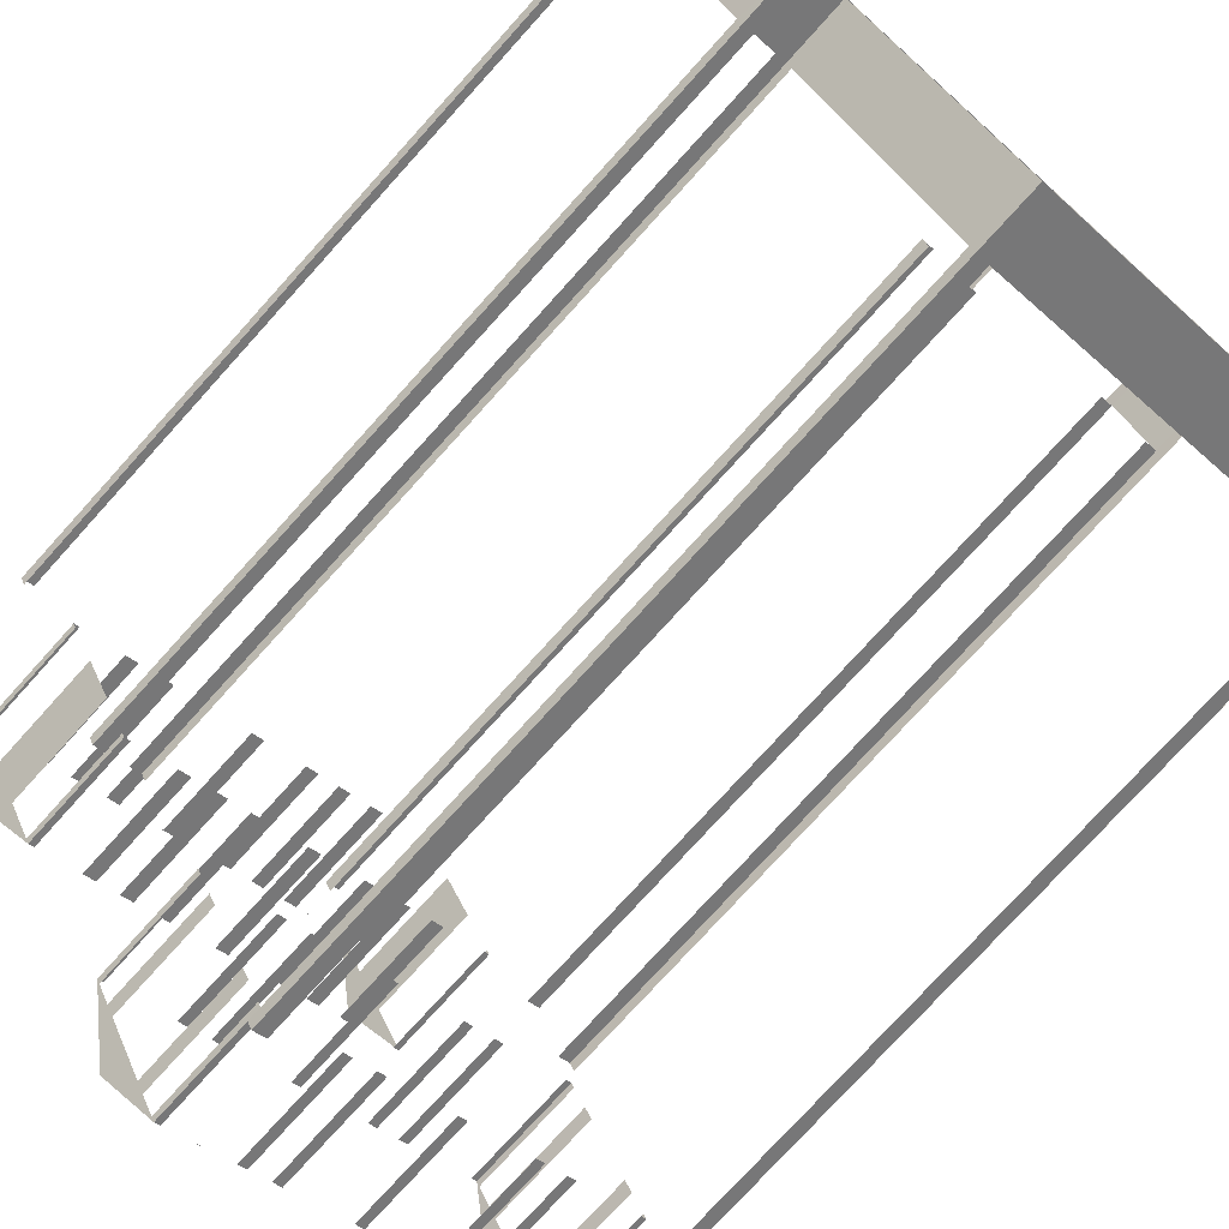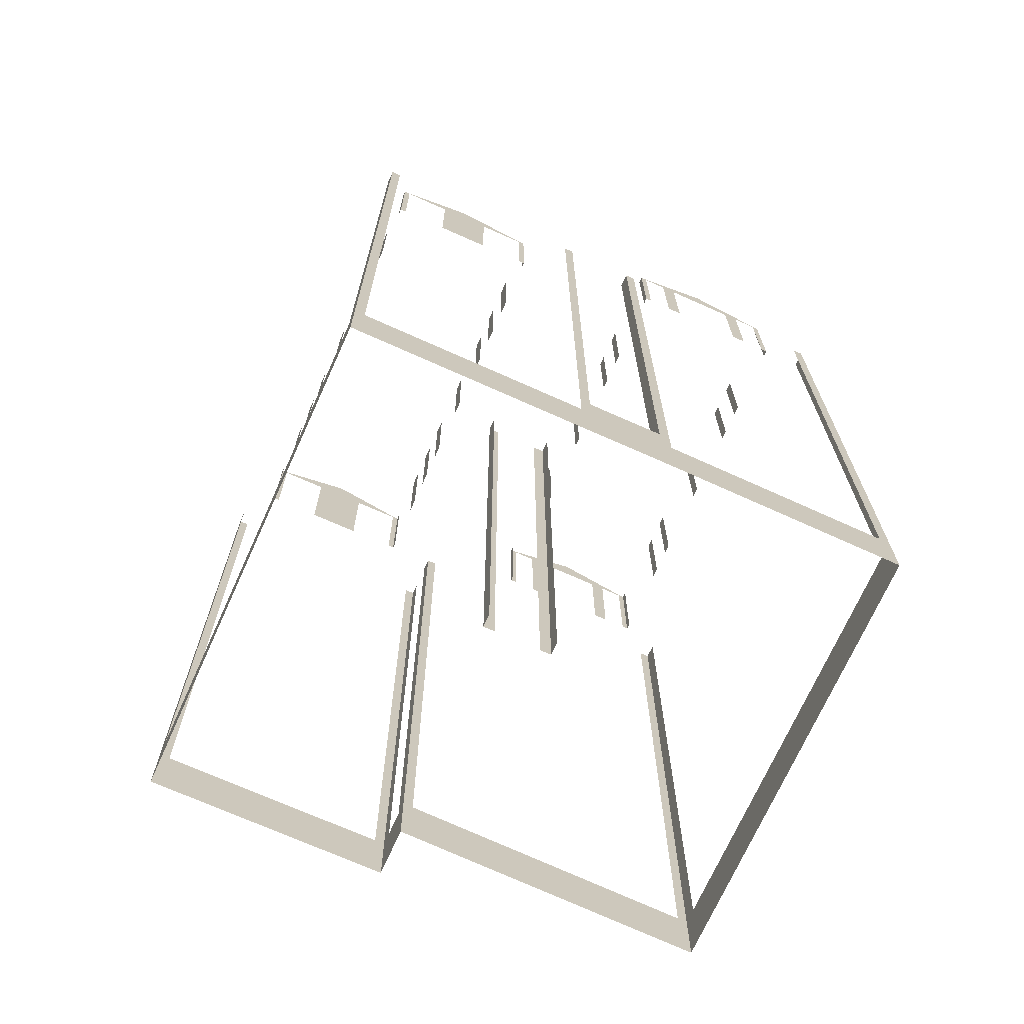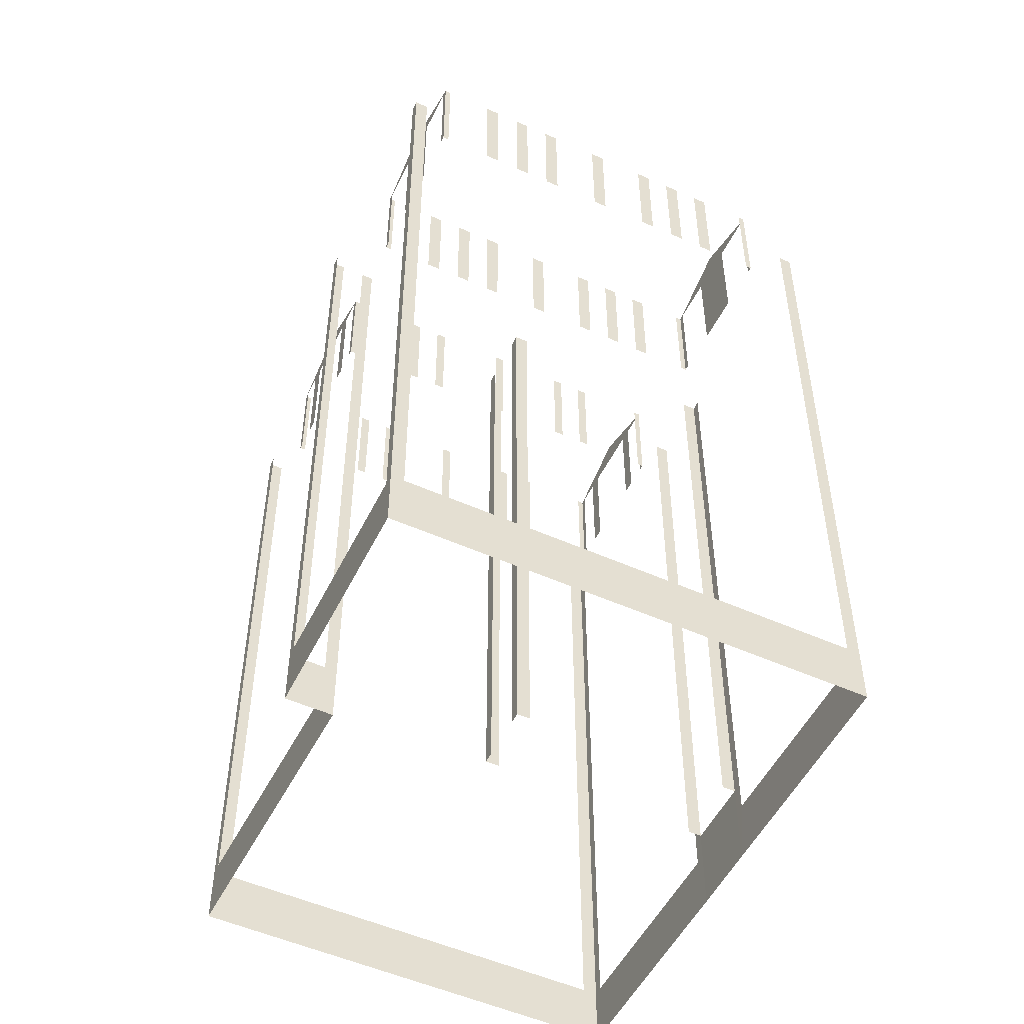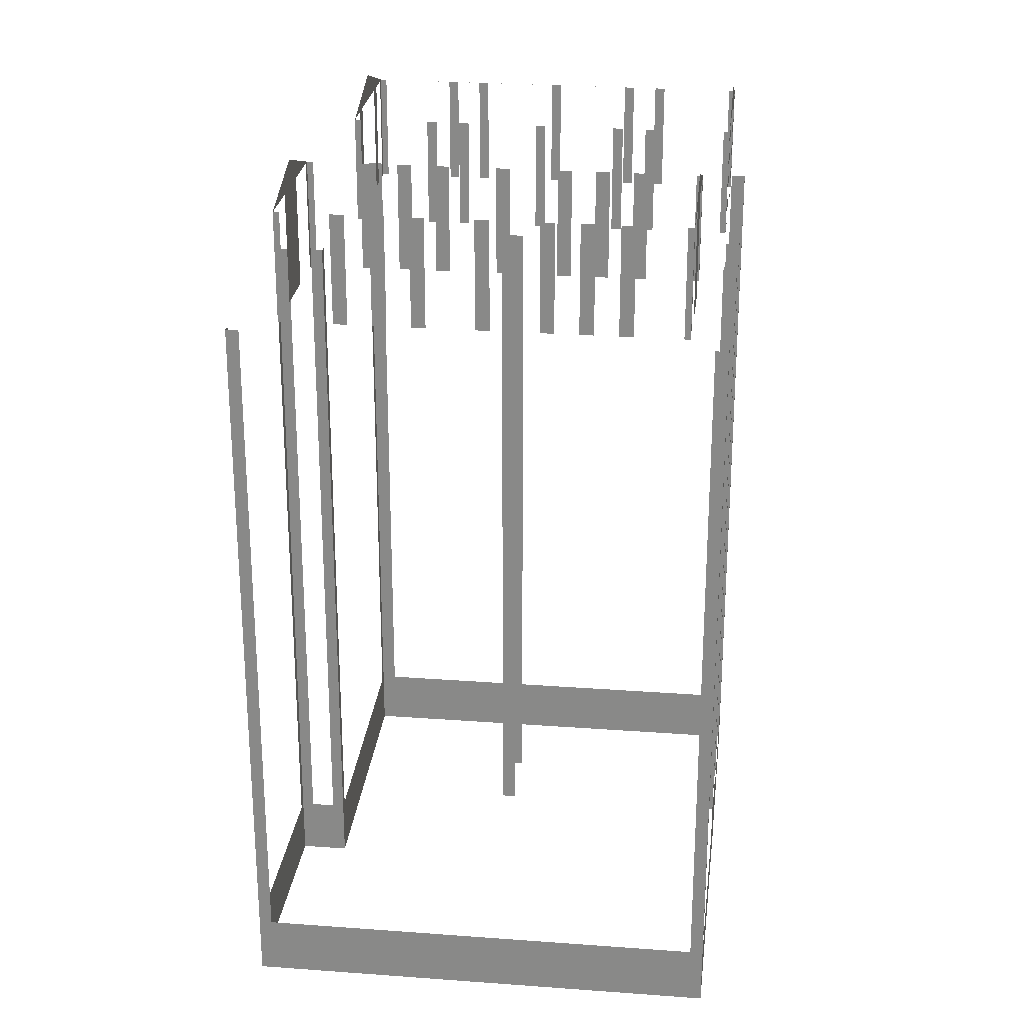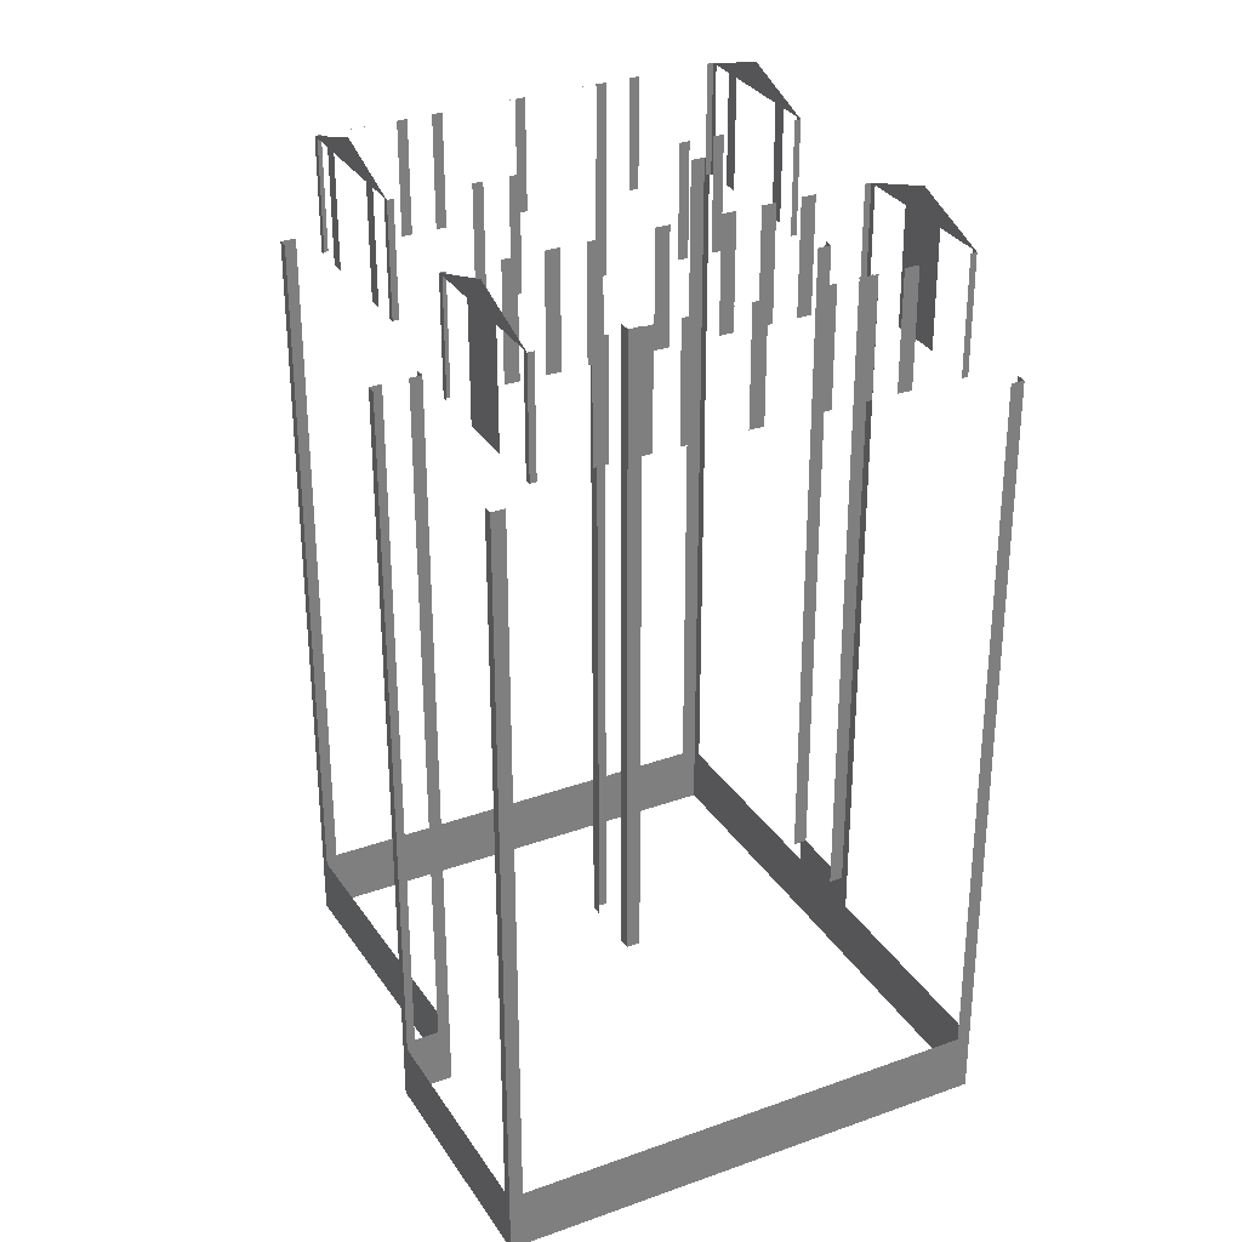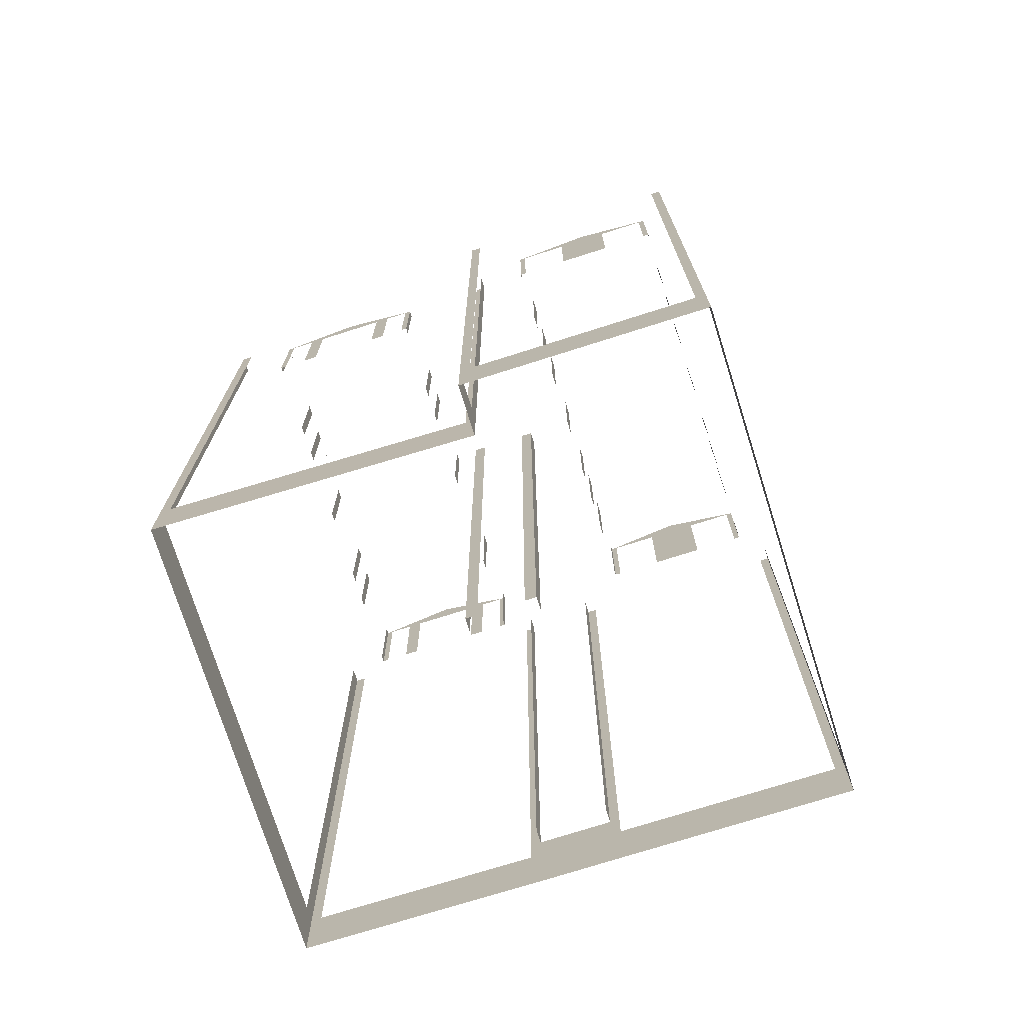
<metadata>
{"format":"obj","ext":"obj","renderer":"f3d","projection":"perspective","resolution":1024,"background":"white","views":[{"elev":-76.3,"azim":137.9,"up":"+Y"},{"elev":-71.2,"azim":-142.5,"up":"+Z"},{"elev":-51.8,"azim":125.9,"up":"+Z"},{"elev":25.9,"azim":158.5,"up":"+Z"},{"elev":31.4,"azim":124.4,"up":"+Z"},{"elev":-74.3,"azim":79.2,"up":"+Z"}]}
</metadata>
<code>
o geometryt000010000010000110010110000110000110100000000100st120
v 412 -154.1 111.4
v 392.3 -143.5 111.4
v 392.3 -143.5 111.4
v 407.7 -162.1 111.4
v 410.6 -156.8 112.4
v 409.7 -158.2 112.8
v 409.8 -158.1 112.9
v 407.7 -162.1 111.4
v 412 -154.1 111.4
v 390.3 -147.3 112.8
v 389.5 -148.8 112.4
v 390.2 -147.5 112.9
v 392.3 -143.5 111.4
v 392.3 -143.5 111.4
v 388 -151.5 111.4
v 402.6 -169 111.4
v 382.9 -158.5 111.4
v 398.3 -177 111.4
v 401.1 -171.7 112.4
v 398.3 -177 111.4
v 400.3 -173.2 112.8
v 400.4 -173 112.9
v 402.6 -169 111.4
v 378.6 -166.4 111.4
v 398.3 -177 111.4
v 398.3 -177 111.4
v 380.9 -162.3 112.8
v 380 -163.8 112.4
v 380.8 -162.4 112.9
v 382.9 -158.5 111.4
v 378.6 -166.4 111.4
v 377.1 -167.5 66.53
v 376.8 -168 105.2
v 377.1 -167.5 105.2
v 382.8 -156.8 66.53
v 376.8 -168 63.17
v 382.8 -156.8 105.2
v 383 -156.3 68.17
v 383 -156.3 63.17
v 383 -156.3 105.2
v 397.7 -179.2 66.53
v 398.4 -179.6 105.2
v 397.7 -179.2 105.2
v 377.5 -168.4 66.53
v 382.2 -170.9 63.17
v 398.4 -179.6 63.17
v 377.5 -168.4 105.2
v 376.8 -168 105.2
v 376.8 -168 63.17
v 378.6 -166.4 111.4
v 378.6 -166.4 105.2
v 378.9 -166.6 105.2
v 378.9 -166.6 111.4
v 382.5 -168.5 111.4
v 382.5 -168.5 105.2
v 383 -168.7 105.2
v 383 -168.7 111.4
v 384.2 -169.4 111.4
v 384.2 -169.4 105.2
v 384.4 -169.5 105.2
v 384.6 -169.6 105.2
v 384.6 -169.6 111.4
v 388.2 -171.6 111.4
v 388.2 -171.6 105.2
v 388.7 -171.8 105.2
v 388.7 -171.8 111.4
v 392.2 -173.7 111.4
v 392.2 -173.7 105.2
v 392.7 -174 105.2
v 392.7 -174 111.4
v 393.9 -174.6 111.4
v 393.9 -174.6 105.2
v 394.4 -174.9 105.2
v 394.4 -174.9 111.4
v 398 -176.8 111.4
v 398 -176.8 105.2
v 398.3 -177 105.2
v 398.3 -177 111.4
v 378.8 -166.1 111.4
v 378.8 -166.1 105.2
v 378.6 -166.4 105.2
v 378.6 -166.4 111.4
v 379.8 -164.2 111.4
v 379.8 -164.2 105.2
v 379.4 -164.9 105.2
v 379.4 -164.9 111.4
v 382.1 -159.9 111.4
v 382.1 -159.9 105.2
v 381.7 -160.7 105.2
v 381.7 -160.7 111.4
v 382.9 -158.5 111.4
v 382.9 -158.5 105.2
v 382.8 -158.8 105.2
v 382.8 -158.8 111.4
v 383.2 -158.6 111.4
v 383.2 -158.6 105.2
v 382.9 -158.5 105.2
v 382.9 -158.5 105.2
v 382.9 -158.5 111.4
v 387.3 -160.8 111.4
v 387.3 -160.8 105.2
v 386.8 -160.5 105.2
v 386.8 -160.5 111.4
v 388.9 -161.7 111.4
v 388.9 -161.7 105.2
v 388.4 -161.4 105.2
v 388.4 -161.4 111.4
v 393 -163.9 111.4
v 393 -163.9 105.2
v 392.5 -163.6 105.2
v 392.5 -163.6 111.4
v 397 -166.1 111.4
v 397 -166.1 105.2
v 396.5 -165.8 105.2
v 396.5 -165.8 111.4
v 398.7 -167 111.4
v 398.7 -167 105.2
v 398.2 -166.7 105.2
v 398.2 -166.7 111.4
v 402.6 -169 111.4
v 402.6 -169 105.2
v 402.3 -168.9 105.2
v 402.3 -168.9 111.4
v 385 -152.8 63.17
v 383 -156.3 63.17
v 383 -156.3 68.17
v 385 -152.8 68.17
v 383.7 -156.7 105.2
v 383.7 -156.7 68.17
v 383 -156.3 68.17
v 383 -156.3 105.2
v 395.1 -162.8 105.2
v 395.1 -162.8 68.17
v 394.4 -162.4 68.17
v 394.4 -162.4 105.2
v 385.2 -152.3 105.2
v 385.2 -152.3 66.53
v 385 -152.8 68.17
v 385 -152.8 105.2
v 390.9 -141.7 66.53
v 385 -152.8 63.17
v 390.9 -141.7 105.2
v 391.2 -141.2 105.2
v 391.2 -141.2 63.17
v 385 -152.8 105.2
v 385 -152.8 68.17
v 385.6 -153.2 68.17
v 385.6 -153.2 105.2
v 396.3 -158.9 105.2
v 396.3 -158.9 68.17
v 397 -159.3 68.17
v 397 -159.3 105.2
v 388 -151.5 111.4
v 388 -151.5 105.2
v 388.3 -151.6 105.2
v 388.3 -151.6 111.4
v 390.7 -152.9 111.4
v 390.7 -152.9 105.2
v 391.4 -153.3 105.2
v 391.4 -153.3 111.4
v 392.6 -153.9 111.4
v 392.6 -153.9 105.2
v 393.3 -154.3 105.2
v 393.3 -154.3 111.4
v 394.4 -154.9 111.4
v 394.4 -154.9 105.2
v 395.1 -155.3 105.2
v 395.1 -155.3 111.4
v 397.5 -156.6 111.4
v 397.5 -156.6 105.2
v 398.2 -156.9 105.2
v 398.2 -156.9 111.4
v 400.6 -158.2 111.4
v 400.6 -158.2 105.2
v 401.3 -158.6 105.2
v 401.3 -158.6 111.4
v 402.4 -159.2 111.4
v 402.4 -159.2 105.2
v 403.1 -159.6 105.2
v 403.1 -159.6 111.4
v 404.3 -160.2 111.4
v 404.3 -160.2 105.2
v 405 -160.6 105.2
v 405 -160.6 111.4
v 407.4 -161.9 111.4
v 407.4 -161.9 105.2
v 407.7 -162.1 105.2
v 407.7 -162.1 111.4
v 388.2 -151.2 111.4
v 388.2 -151.2 105.2
v 388 -151.5 105.2
v 388 -151.5 111.4
v 390.9 -146.2 111.4
v 390.9 -146.2 105.2
v 389.5 -148.8 105.2
v 389.5 -148.8 111.4
v 392.3 -143.5 111.4
v 392.3 -143.5 105.2
v 392.2 -143.8 105.2
v 392.2 -143.8 111.4
v 391.8 -141.6 66.53
v 391.2 -141.2 105.2
v 391.8 -141.6 105.2
v 415 -154 63.17
v 414.3 -153.7 66.53
v 391.2 -141.2 63.17
v 414.3 -153.7 105.2
v 415 -154 105.2
v 392.6 -143.7 111.4
v 392.6 -143.7 105.2
v 392.3 -143.5 105.2
v 392.3 -143.5 111.4
v 395.7 -145.4 111.4
v 395.7 -145.4 105.2
v 395 -145 105.2
v 395 -145 111.4
v 397.6 -146.4 111.4
v 397.6 -146.4 105.2
v 396.9 -146 105.2
v 396.9 -146 111.4
v 399.4 -147.4 111.4
v 399.4 -147.4 105.2
v 398.7 -147 105.2
v 398.7 -147 111.4
v 402.5 -149 111.4
v 402.5 -149 105.2
v 401.8 -148.6 105.2
v 401.8 -148.6 111.4
v 405.6 -150.7 111.4
v 405.6 -150.7 105.2
v 404.9 -150.3 105.2
v 404.9 -150.3 111.4
v 407.4 -151.7 111.4
v 407.4 -151.7 105.2
v 406.7 -151.3 105.2
v 406.7 -151.3 111.4
v 409.3 -152.7 111.4
v 409.3 -152.7 105.2
v 408.6 -152.3 105.2
v 408.6 -152.3 111.4
v 412 -154.1 111.4
v 412 -154.1 105.2
v 411.7 -154 105.2
v 411.7 -154 111.4
v 395.4 -162.2 105.2
v 395.4 -162.2 68.17
v 395.1 -162.8 68.17
v 395.1 -162.8 105.2
v 397 -159.3 105.2
v 397 -159.3 68.17
v 396.7 -159.7 68.17
v 396.6 -159.9 68.17
v 396.6 -159.9 105.2
v 398.3 -177 111.4
v 398.3 -177 105.2
v 398.4 -176.7 105.2
v 398.4 -176.7 111.4
v 399.1 -175.5 111.4
v 399.1 -175.5 105.2
v 399.5 -174.8 105.2
v 399.5 -174.8 111.4
v 401.4 -171.2 111.4
v 401.4 -171.2 105.2
v 401.8 -170.5 105.2
v 401.8 -170.5 111.4
v 402.4 -169.3 111.4
v 402.4 -169.3 105.2
v 402.6 -169 105.2
v 402.6 -169 111.4
v 406.1 -164.8 66.53
v 406.3 -164.3 105.2
v 406.1 -164.8 105.2
v 398.6 -179.1 66.53
v 406.3 -164.3 63.17
v 398.6 -179.1 105.2
v 398.4 -179.6 105.2
v 398.4 -179.6 63.17
v 408.1 -165.3 66.53
v 408.7 -165.6 105.2
v 408.1 -165.3 105.2
v 406.3 -164.3 63.17
v 406.9 -164.6 66.53
v 408.7 -165.6 63.17
v 406.9 -164.6 105.2
v 406.3 -164.3 105.2
v 407.7 -162.1 111.4
v 407.7 -162.1 105.2
v 407.8 -161.7 105.2
v 407.7 -162.1 111.4
v 407.8 -161.7 111.4
v 409.1 -159.4 111.4
v 409.1 -159.4 105.2
v 410.5 -156.8 105.2
v 410.5 -156.8 111.4
v 411.8 -154.4 111.4
v 411.8 -154.4 105.2
v 412 -154.1 105.2
v 412 -154.1 111.4
v 414.7 -154.5 66.53
v 415 -154 105.2
v 414.7 -154.5 105.2
v 408.9 -165.1 66.53
v 415 -154 63.17
v 408.9 -165.1 105.2
v 408.7 -165.6 105.2
v 408.7 -165.6 63.17
f 4 5 6
f 5 7 6
f 8 9 5
f 10 11 12
f 10 13 11
f 14 11 13
f 14 15 11
f 18 19 20
f 21 20 19
f 21 19 22
f 18 23 19
f 24 25 26
f 27 28 29
f 27 30 28
f 30 31 28
f 32 33 34
f 35 36 32
f 33 32 36
f 35 37 38
f 38 39 35
f 39 36 35
f 37 40 38
f 41 42 43
f 45 46 41
f 42 41 46
f 47 48 44
f 48 49 44
f 49 45 44
f 50 51 52
f 50 52 53
f 54 55 56
f 54 56 57
f 58 59 60
f 60 61 62
f 58 60 62
f 63 64 65
f 63 65 66
f 67 68 69
f 67 69 70
f 71 72 73
f 71 73 74
f 75 76 77
f 75 77 78
f 79 80 81
f 79 81 82
f 83 84 85
f 83 85 86
f 87 88 89
f 87 89 90
f 95 96 97
f 95 97 99
f 100 101 102
f 100 102 103
f 104 105 106
f 104 106 107
f 108 109 110
f 108 110 111
f 112 113 114
f 112 114 115
f 116 117 118
f 116 118 119
f 120 121 122
f 120 122 123
f 124 125 126
f 124 126 127
f 128 129 130
f 128 130 131
f 132 133 134
f 132 134 135
f 136 137 138
f 138 139 136
f 140 141 137
f 138 137 141
f 142 143 140
f 143 144 140
f 144 141 140
f 145 146 147
f 145 147 148
f 149 150 151
f 149 151 152
f 153 154 155
f 153 155 156
f 157 158 159
f 157 159 160
f 161 162 163
f 161 163 164
f 165 166 167
f 165 167 168
f 169 170 171
f 169 171 172
f 173 174 175
f 173 175 176
f 177 178 179
f 177 179 180
f 181 182 183
f 181 183 184
f 185 186 187
f 185 187 188
f 189 190 191
f 189 191 192
f 193 194 195
f 193 195 196
f 197 198 199
f 197 199 200
f 201 202 203
f 204 201 205
f 202 201 206
f 208 204 205
f 209 210 211
f 209 211 212
f 213 214 215
f 213 215 216
f 217 218 219
f 217 219 220
f 221 222 223
f 221 223 224
f 225 226 227
f 225 227 228
f 229 230 231
f 229 231 232
f 233 234 235
f 233 235 236
f 237 238 239
f 237 239 240
f 241 242 243
f 241 243 244
f 245 246 247
f 245 247 248
f 249 250 251
f 251 252 253
f 249 251 253
f 254 255 256
f 254 256 257
f 258 259 260
f 258 260 261
f 262 263 264
f 262 264 265
f 266 267 268
f 266 268 269
f 270 271 272
f 273 274 270
f 271 270 274
f 275 276 273
f 276 277 273
f 277 274 273
f 278 279 280
f 281 278 282
f 281 283 278
f 279 278 283
f 284 285 282
f 285 281 282
f 286 287 288
f 286 288 290
f 299 300 301
f 302 303 299
f 300 299 303
f 304 305 302
f 305 306 302
f 306 303 302
f 1 2 3
f 8 4 9
f 44 45 41
f 91 92 93
f 91 93 94
f 97 98 99
f 204 206 201
f 207 208 205
f 289 287 286
f 291 292 293
f 291 293 294
f 295 296 297
f 295 297 298

</code>
